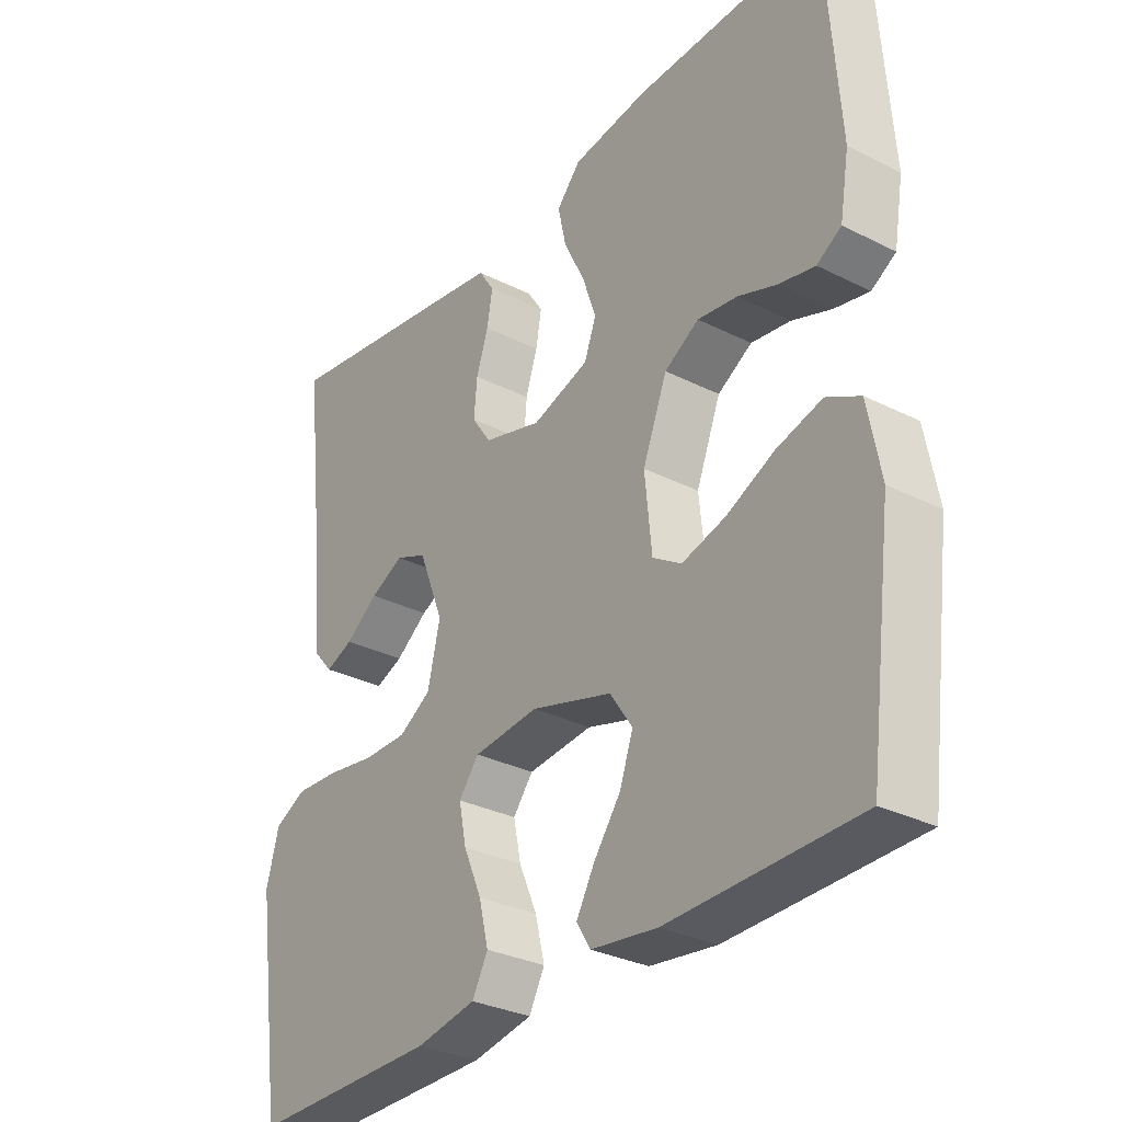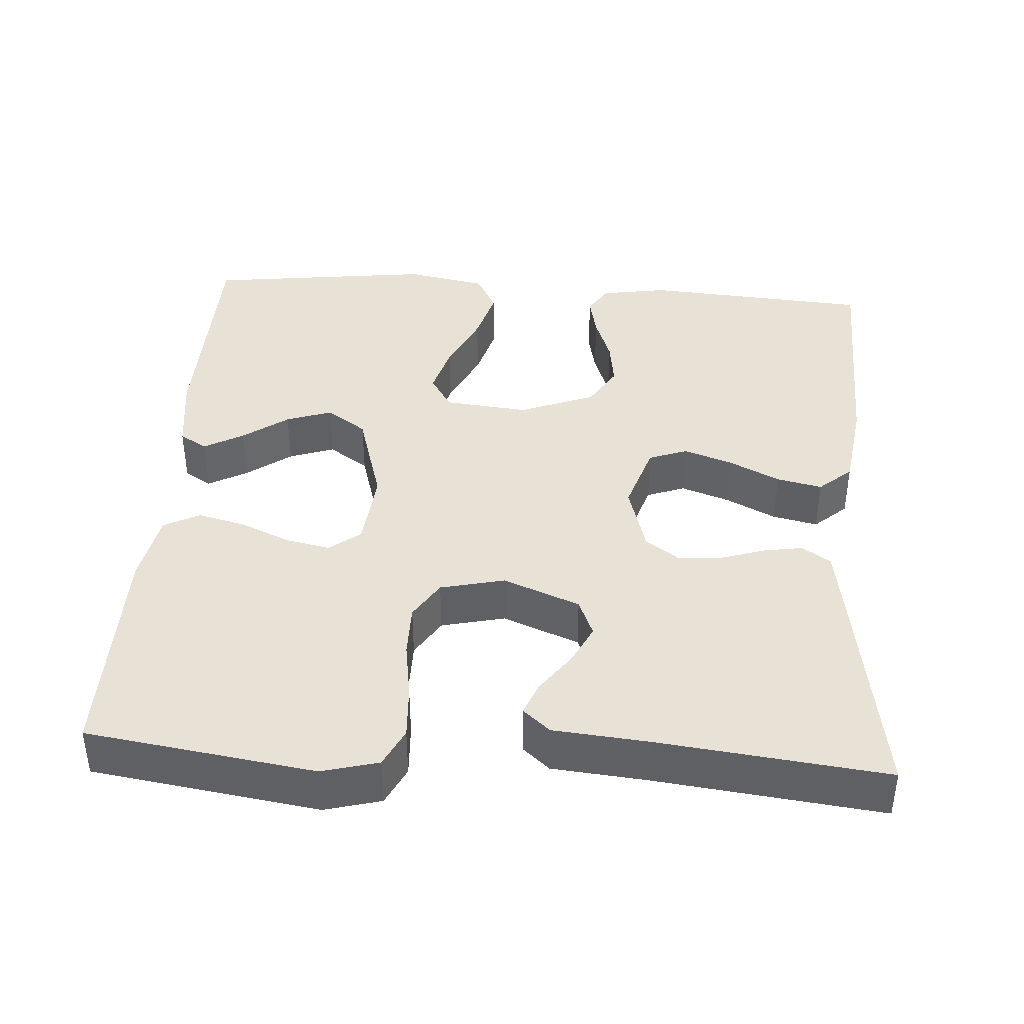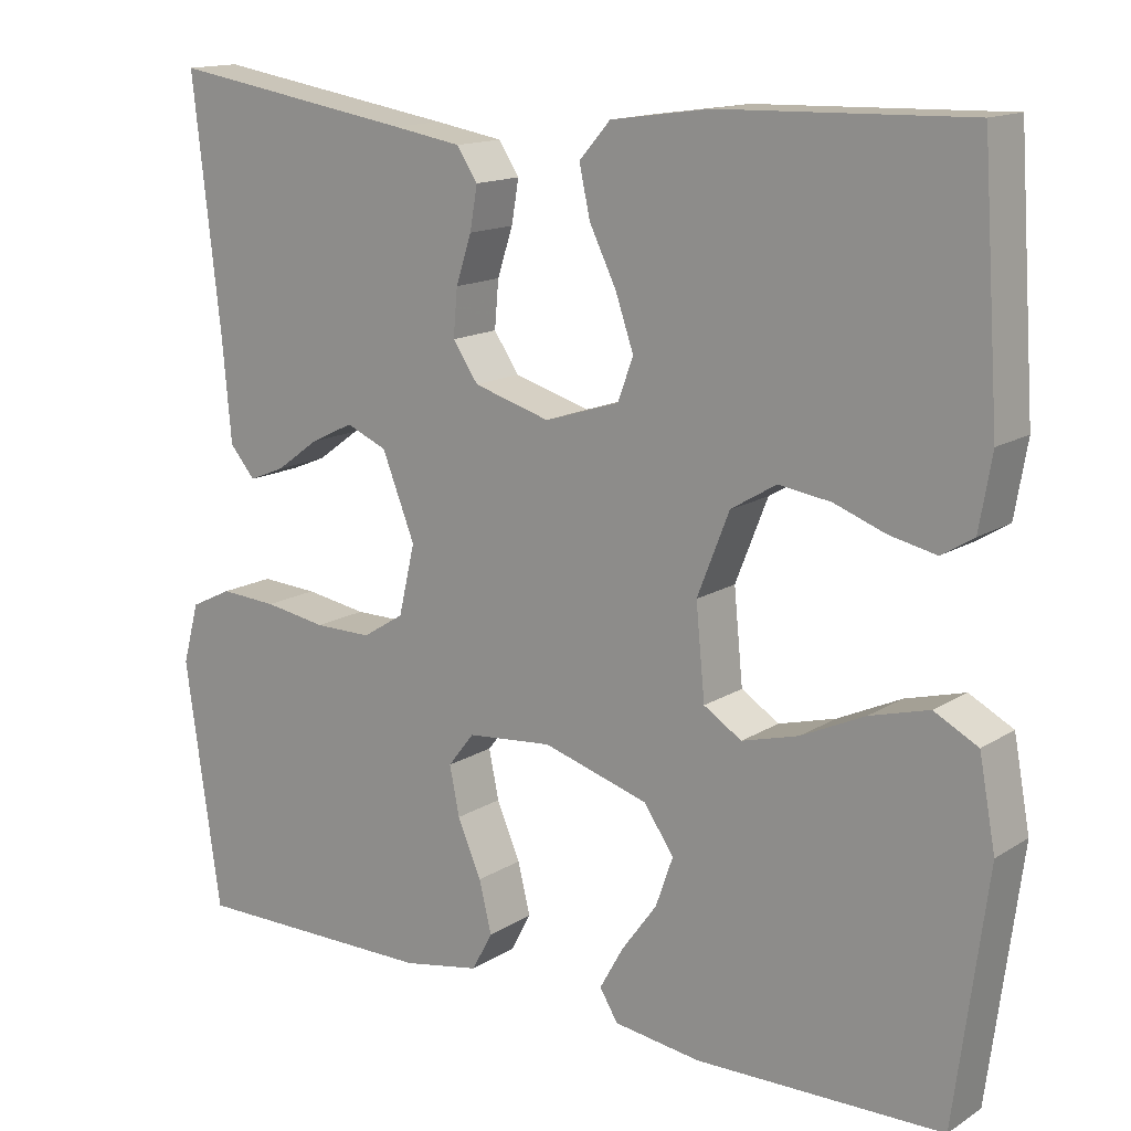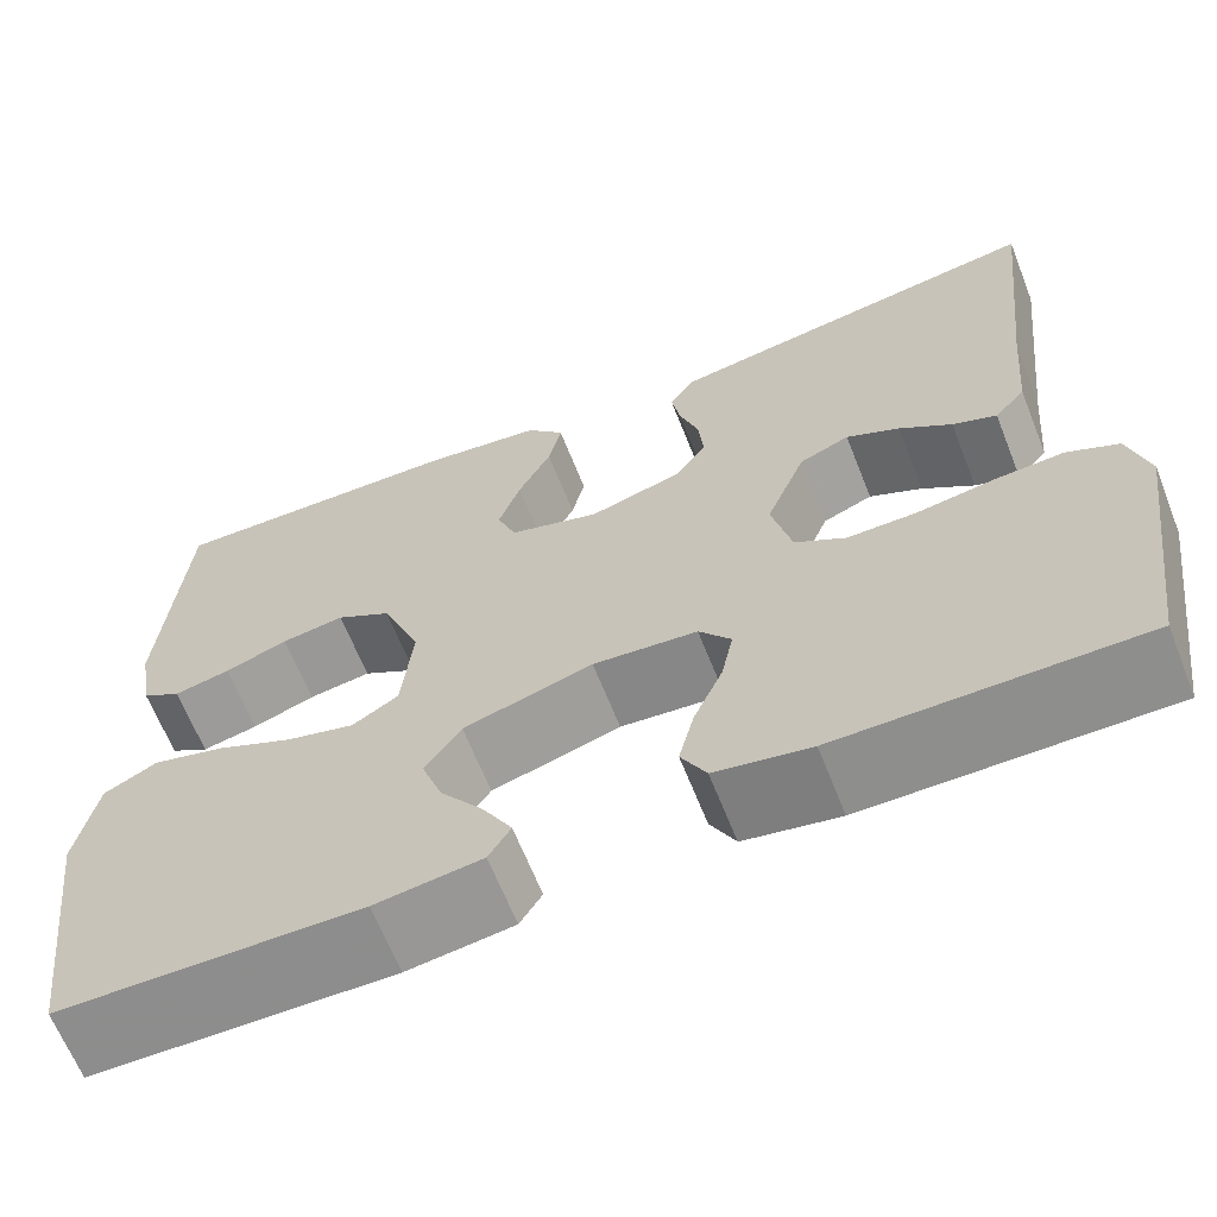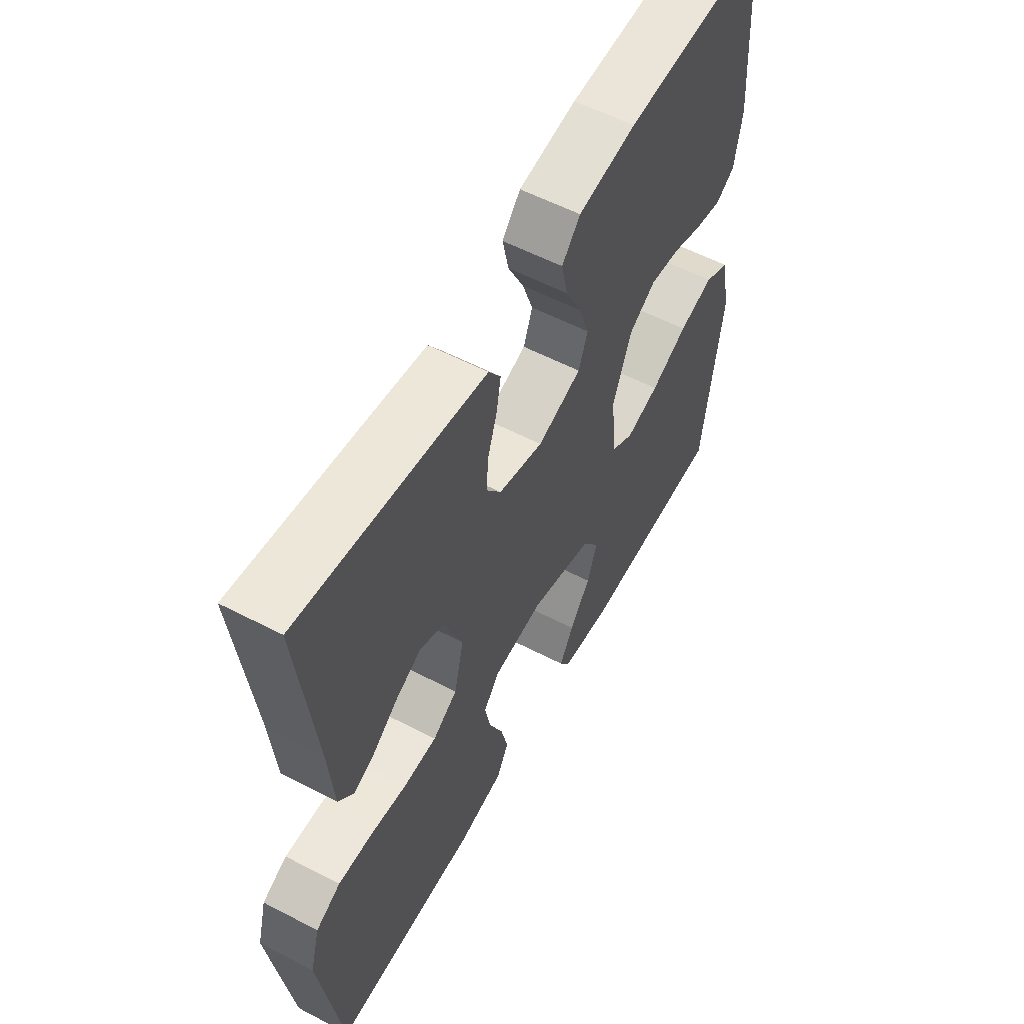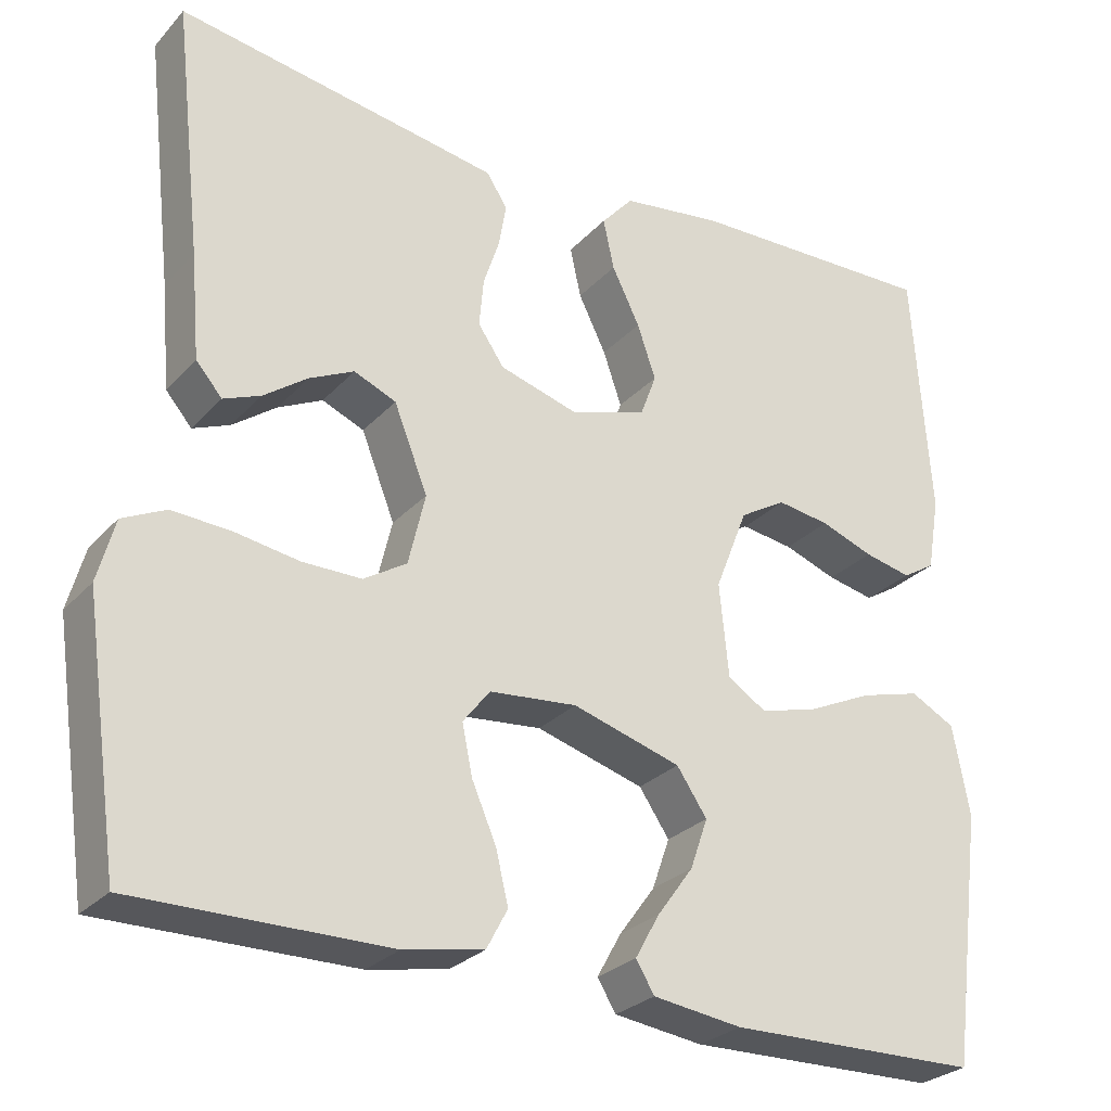
<metadata>
{"format":"obj","ext":"obj","renderer":"f3d","projection":"perspective","resolution":1024,"background":"white","views":[{"elev":-31.0,"azim":54.2,"up":"+Z"},{"elev":40.4,"azim":-86.0,"up":"+Y"},{"elev":14.7,"azim":37.1,"up":"+Z"},{"elev":-65.1,"azim":-158.4,"up":"+Z"},{"elev":57.3,"azim":-61.6,"up":"+Z"},{"elev":-27.6,"azim":-32.8,"up":"+Z"}]}
</metadata>
<code>
v 0.5 0.07 -0.5
v 0.2 0.07 -0.506
v 0.094 0.07 -0.492
v 0.072 0.07 -0.456
v 0.101 0.07 -0.404
v 0.144 0.07 -0.345
v 0.165 0.07 -0.285
v 0.129 0.07 -0.232
v 0 0.07 -0.194
v -0.104 0.07 -0.204
v -0.136 0.07 -0.245
v -0.124 0.07 -0.304
v -0.095 0.07 -0.371
v -0.08 0.07 -0.433
v -0.105 0.07 -0.48
v -0.2 0.07 -0.498
v -0.5 0.07 -0.5
v -0.543 0.07 -0.2
v -0.523 0.07 -0.126
v -0.472 0.07 -0.101
v -0.402 0.07 -0.105
v -0.326 0.07 -0.117
v -0.256 0.07 -0.117
v -0.205 0.07 -0.085
v -0.185 0.07 0
v -0.225 0.07 0.101
v -0.275 0.07 0.122
v -0.328 0.07 0.096
v -0.38 0.07 0.058
v -0.424 0.07 0.04
v -0.455 0.07 0.076
v -0.466 0.07 0.2
v -0.5 0.07 0.5
v -0.2 0.07 0.452
v -0.116 0.07 0.438
v -0.091 0.07 0.4
v -0.1 0.07 0.348
v -0.119 0.07 0.29
v -0.124 0.07 0.233
v -0.093 0.07 0.188
v 0 0.07 0.161
v 0.091 0.07 0.19
v 0.11 0.07 0.241
v 0.088 0.07 0.305
v 0.055 0.07 0.372
v 0.042 0.07 0.432
v 0.08 0.07 0.475
v 0.2 0.07 0.492
v 0.5 0.07 0.5
v 0.521 0.07 0.2
v 0.506 0.07 0.112
v 0.467 0.07 0.088
v 0.411 0.07 0.1
v 0.348 0.07 0.123
v 0.285 0.07 0.132
v 0.23 0.07 0.099
v 0.191 0.07 0
v 0.202 0.07 -0.111
v 0.248 0.07 -0.14
v 0.317 0.07 -0.121
v 0.394 0.07 -0.085
v 0.466 0.07 -0.065
v 0.519 0.07 -0.093
v 0.539 0.07 -0.2
v 0.5 0 -0.5
v 0.2 0 -0.506
v 0.094 0 -0.492
v 0.072 0 -0.456
v 0.101 0 -0.404
v 0.144 0 -0.345
v 0.165 0 -0.285
v 0.129 0 -0.232
v 0 0 -0.194
v -0.104 0 -0.204
v -0.136 0 -0.245
v -0.124 0 -0.304
v -0.095 0 -0.371
v -0.08 0 -0.433
v -0.105 0 -0.48
v -0.2 0 -0.498
v -0.5 0 -0.5
v -0.543 0 -0.2
v -0.523 0 -0.126
v -0.472 0 -0.101
v -0.402 0 -0.105
v -0.326 0 -0.117
v -0.256 0 -0.117
v -0.205 0 -0.085
v -0.185 0 0
v -0.225 0 0.101
v -0.275 0 0.122
v -0.328 0 0.096
v -0.38 0 0.058
v -0.424 0 0.04
v -0.455 0 0.076
v -0.466 0 0.2
v -0.5 0 0.5
v -0.2 0 0.452
v -0.116 0 0.438
v -0.091 0 0.4
v -0.1 0 0.348
v -0.119 0 0.29
v -0.124 0 0.233
v -0.093 0 0.188
v 0 0 0.161
v 0.091 0 0.19
v 0.11 0 0.241
v 0.088 0 0.305
v 0.055 0 0.372
v 0.042 0 0.432
v 0.08 0 0.475
v 0.2 0 0.492
v 0.5 0 0.5
v 0.521 0 0.2
v 0.506 0 0.112
v 0.467 0 0.088
v 0.411 0 0.1
v 0.348 0 0.123
v 0.285 0 0.132
v 0.23 0 0.099
v 0.191 0 0
v 0.202 0 -0.111
v 0.248 0 -0.14
v 0.317 0 -0.121
v 0.394 0 -0.085
v 0.466 0 -0.065
v 0.519 0 -0.093
v 0.539 0 -0.2
f 60 61 62 63
f 59 60 63 64
f 51 52 53 54
f 51 54 55
f 50 51 55
f 49 50 55
f 48 49 55 56
f 44 45 46 47
f 43 44 47 48
f 35 36 37 38
f 35 38 39
f 32 33 34 35
f 32 35 39
f 31 32 39 40
f 28 29 30 31
f 27 28 31
f 19 20 21 22
f 19 22 23
f 18 19 23
f 17 18 23
f 16 17 23 24
f 12 13 14 15
f 11 12 15 16
f 3 4 5 6
f 3 6 7
f 2 3 7
f 59 64 1 2
f 58 59 2 7
f 57 58 7 8
f 43 48 56 57
f 42 43 57 8
f 41 42 8 9
f 40 41 9 10
f 27 31 40
f 26 27 40
f 25 26 40 10
f 11 16 24 25
f 10 11 25
f 127 126 125 124
f 128 127 124 123
f 118 117 116 115
f 119 118 115
f 119 115 114
f 119 114 113
f 120 119 113 112
f 111 110 109 108
f 112 111 108 107
f 102 101 100 99
f 103 102 99
f 99 98 97 96
f 103 99 96
f 104 103 96 95
f 95 94 93 92
f 95 92 91
f 86 85 84 83
f 87 86 83
f 87 83 82
f 87 82 81
f 88 87 81 80
f 79 78 77 76
f 80 79 76 75
f 70 69 68 67
f 71 70 67
f 71 67 66
f 66 65 128 123
f 71 66 123 122
f 72 71 122 121
f 121 120 112 107
f 72 121 107 106
f 73 72 106 105
f 74 73 105 104
f 104 95 91
f 104 91 90
f 74 104 90 89
f 89 88 80 75
f 89 75 74
f 1 65 66 2
f 2 66 67 3
f 3 67 68 4
f 4 68 69 5
f 5 69 70 6
f 6 70 71 7
f 7 71 72 8
f 8 72 73 9
f 9 73 74 10
f 10 74 75 11
f 11 75 76 12
f 12 76 77 13
f 13 77 78 14
f 14 78 79 15
f 15 79 80 16
f 16 80 81 17
f 17 81 82 18
f 18 82 83 19
f 19 83 84 20
f 20 84 85 21
f 21 85 86 22
f 22 86 87 23
f 23 87 88 24
f 24 88 89 25
f 25 89 90 26
f 26 90 91 27
f 27 91 92 28
f 28 92 93 29
f 29 93 94 30
f 30 94 95 31
f 31 95 96 32
f 32 96 97 33
f 33 97 98 34
f 34 98 99 35
f 35 99 100 36
f 36 100 101 37
f 37 101 102 38
f 38 102 103 39
f 39 103 104 40
f 40 104 105 41
f 41 105 106 42
f 42 106 107 43
f 43 107 108 44
f 44 108 109 45
f 45 109 110 46
f 46 110 111 47
f 47 111 112 48
f 48 112 113 49
f 49 113 114 50
f 50 114 115 51
f 51 115 116 52
f 52 116 117 53
f 53 117 118 54
f 54 118 119 55
f 55 119 120 56
f 56 120 121 57
f 57 121 122 58
f 58 122 123 59
f 59 123 124 60
f 60 124 125 61
f 61 125 126 62
f 62 126 127 63
f 63 127 128 64
f 64 128 65 1

</code>
